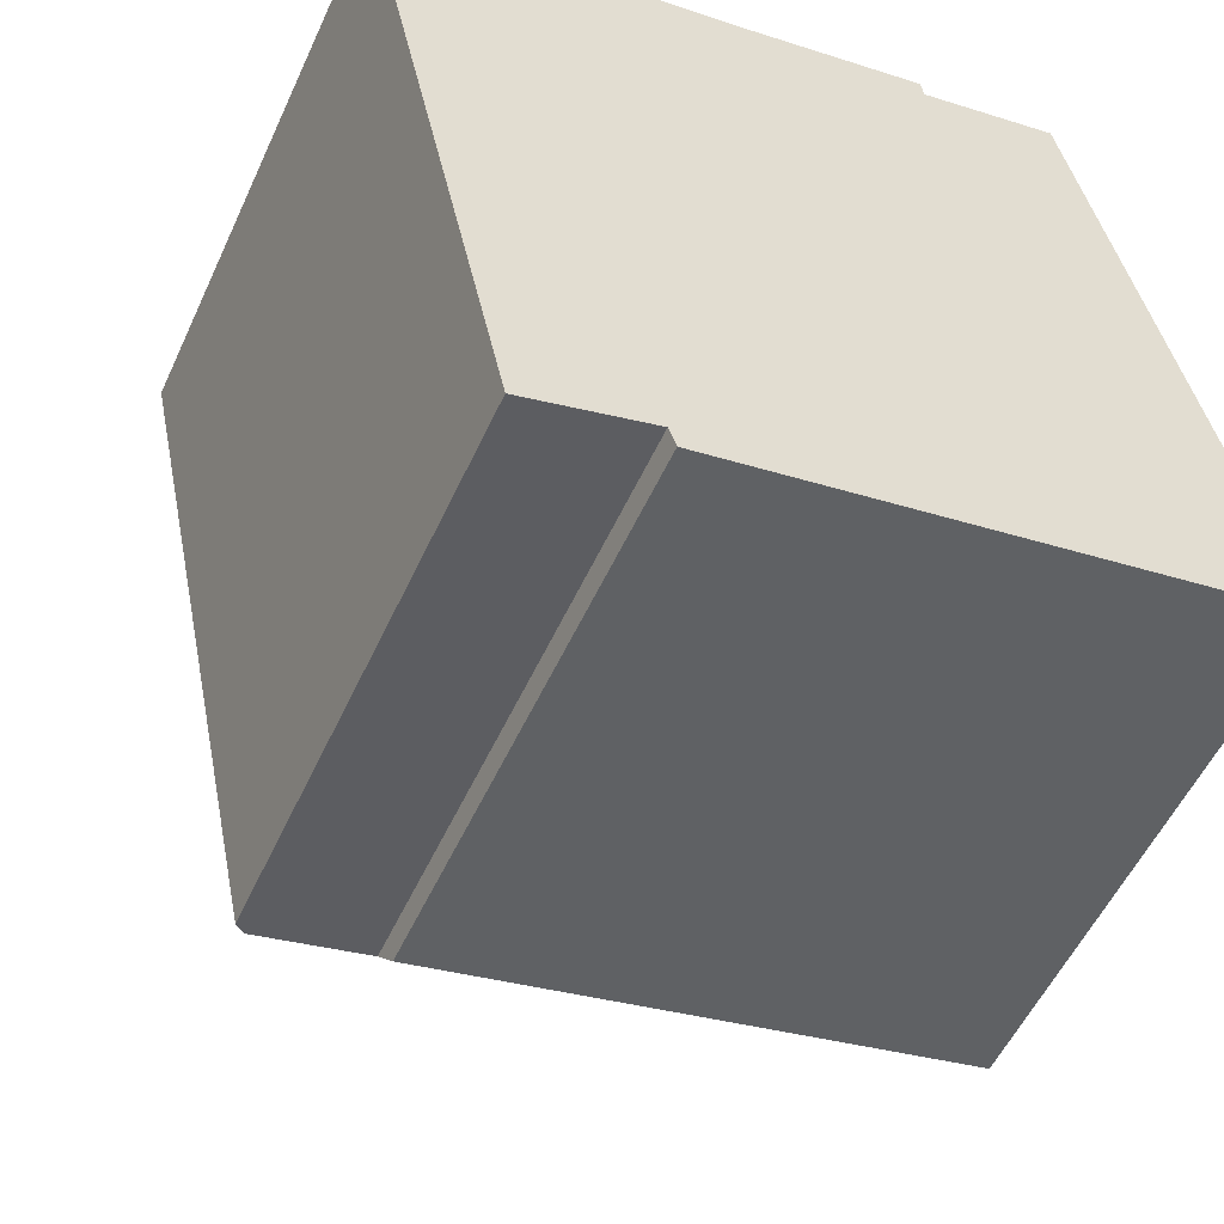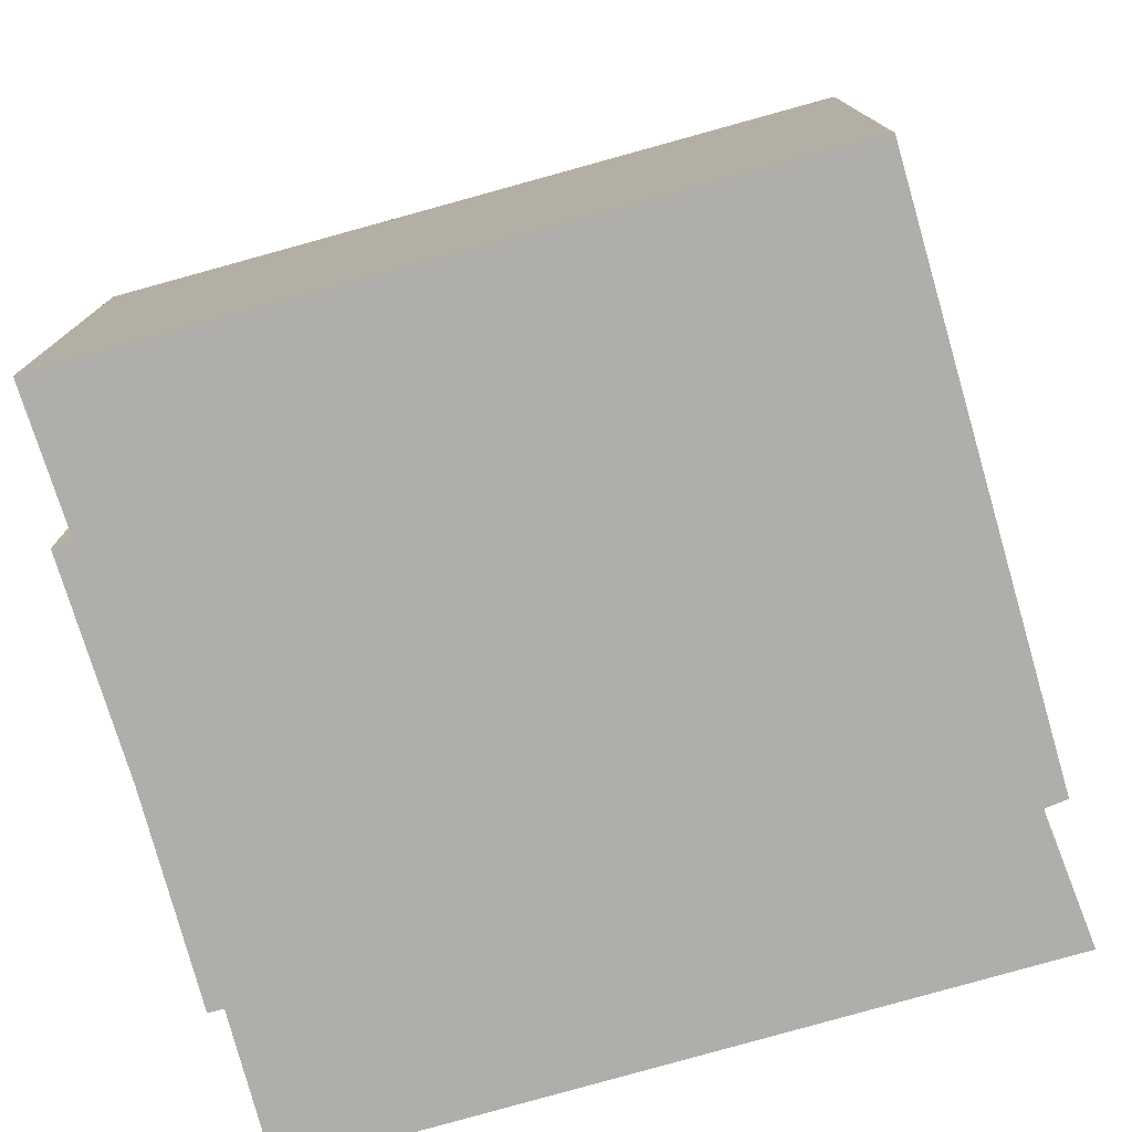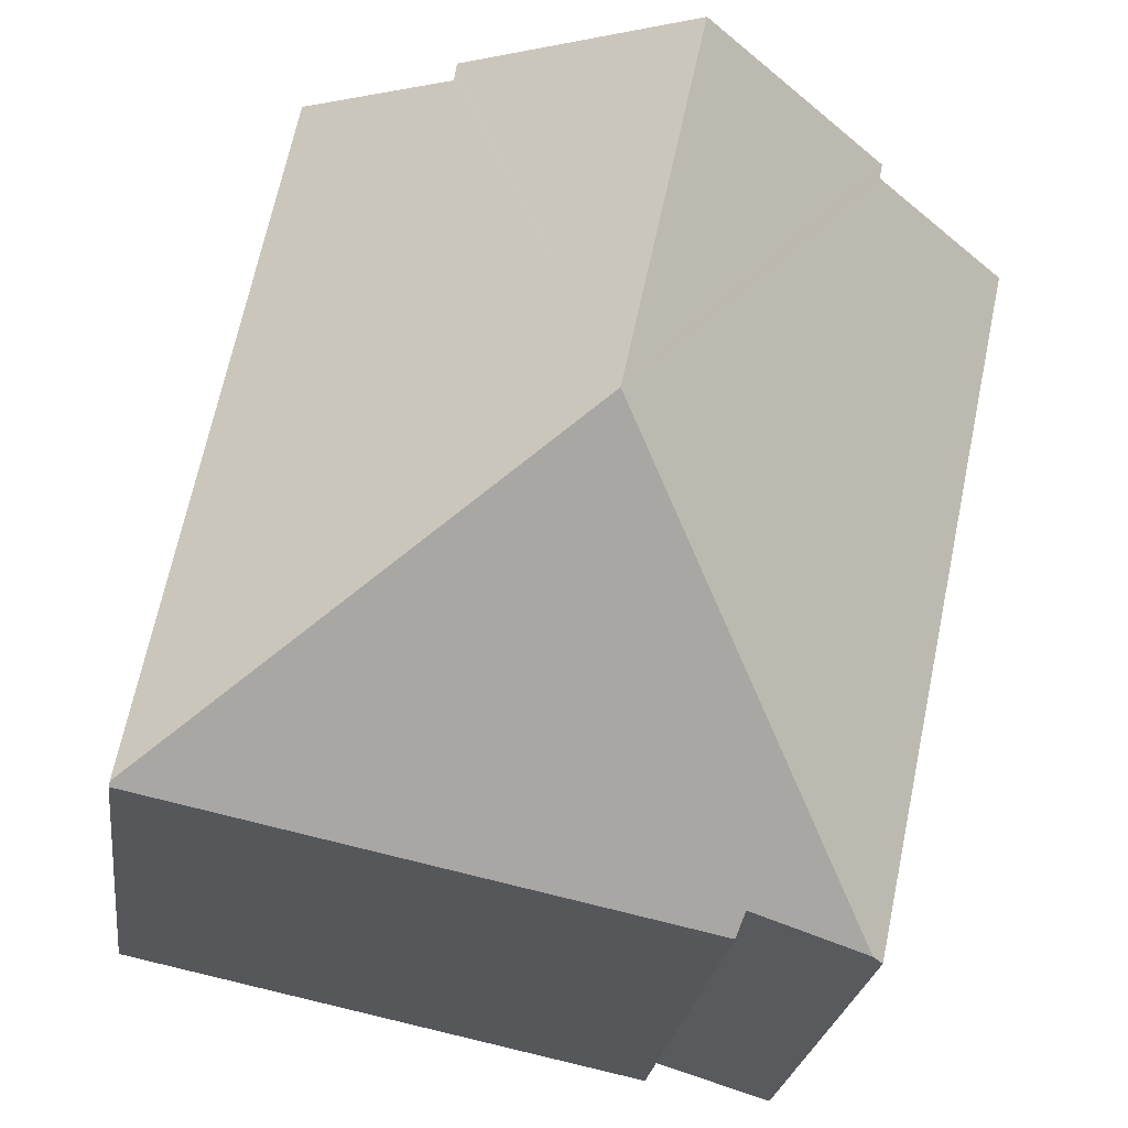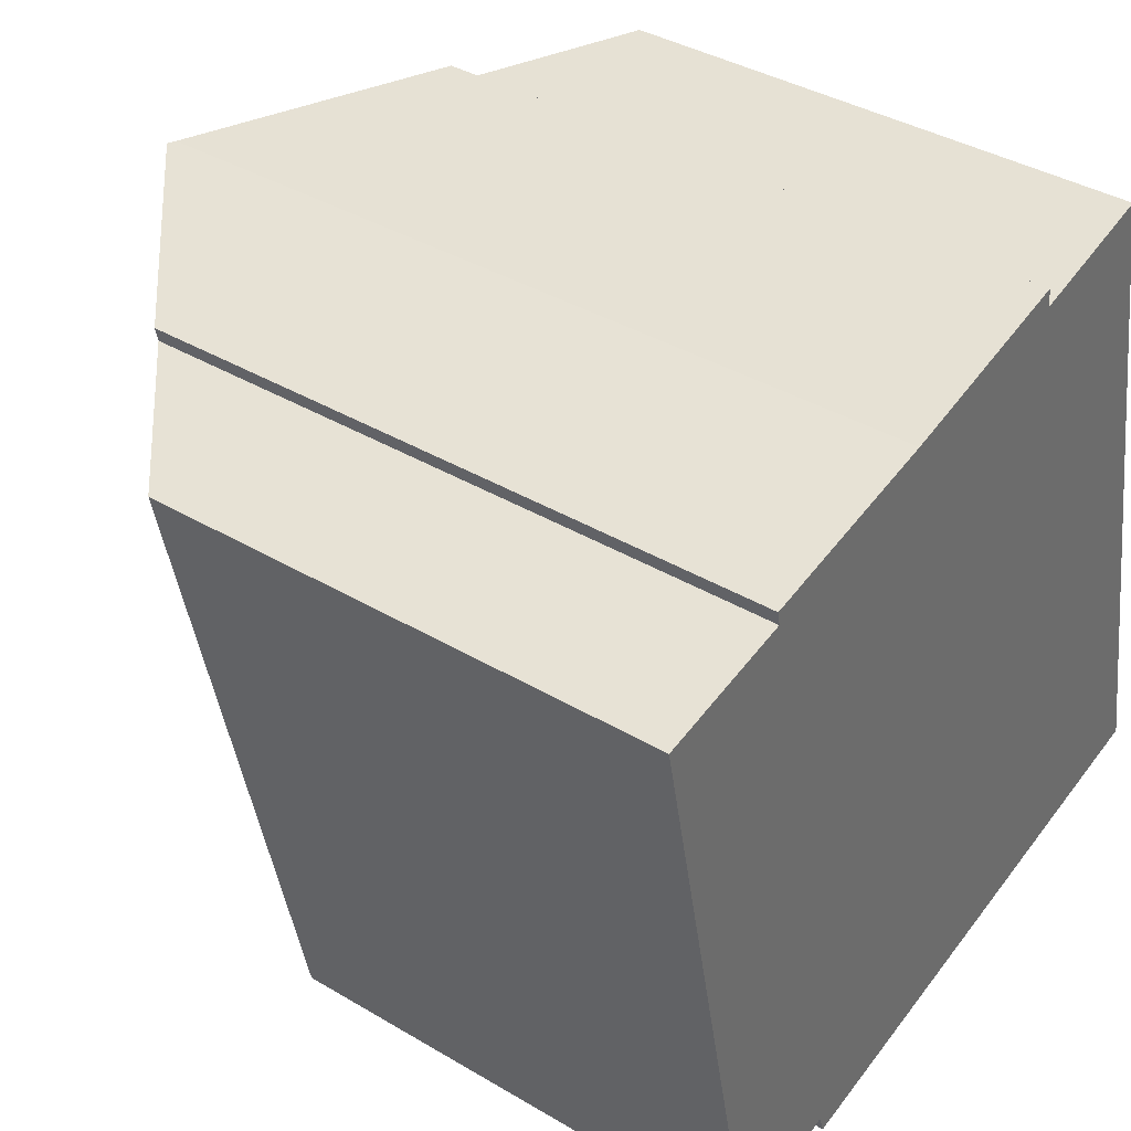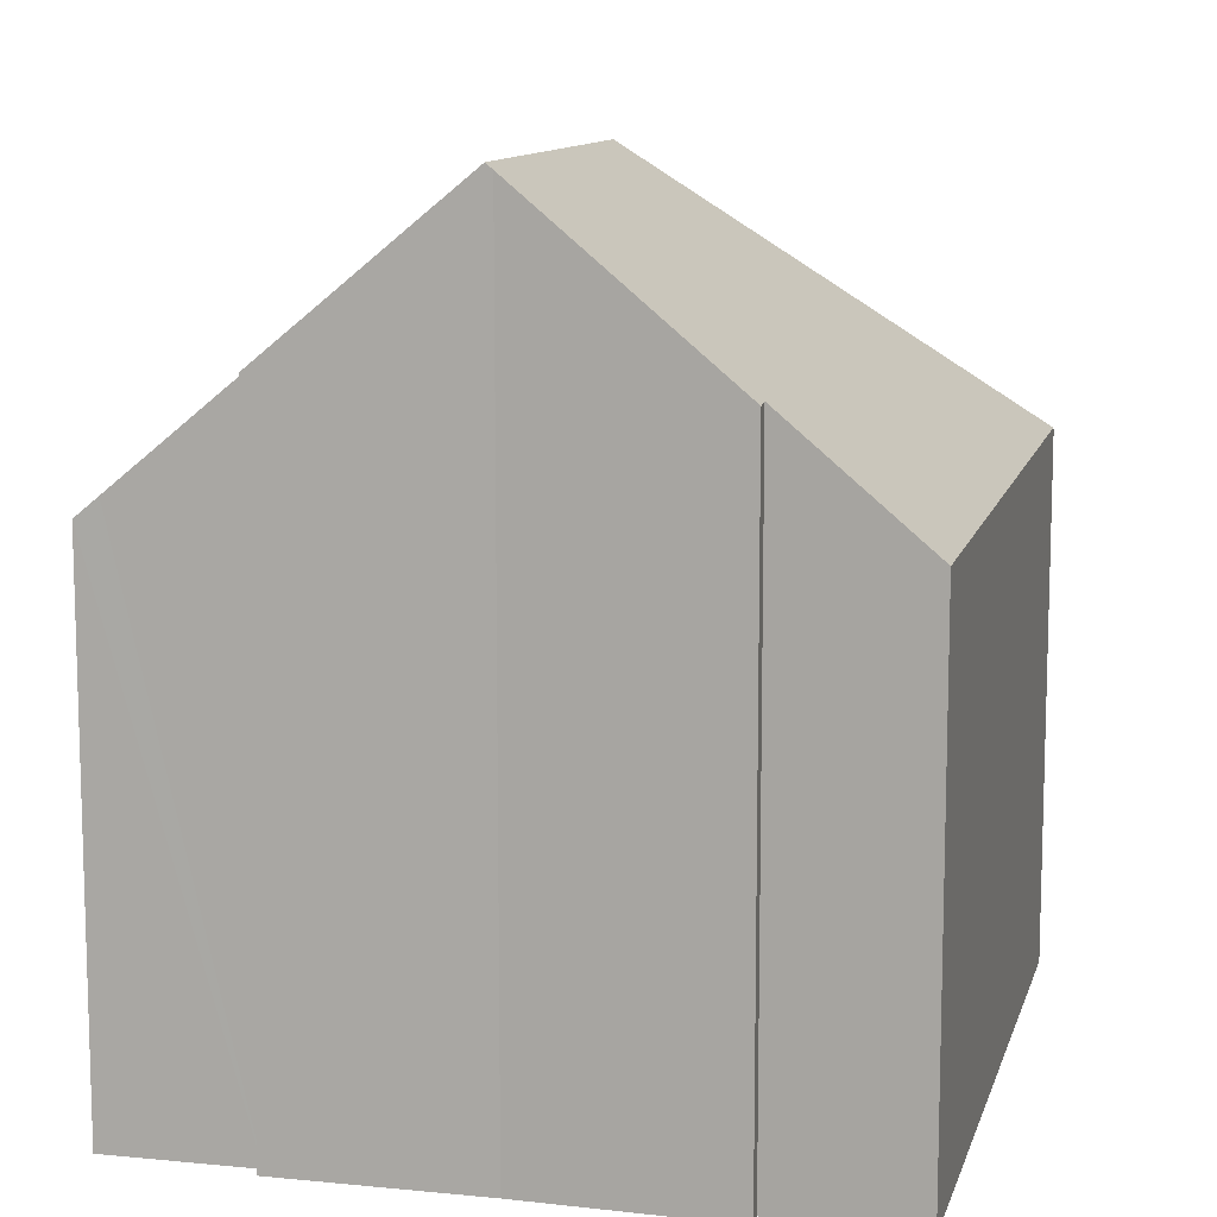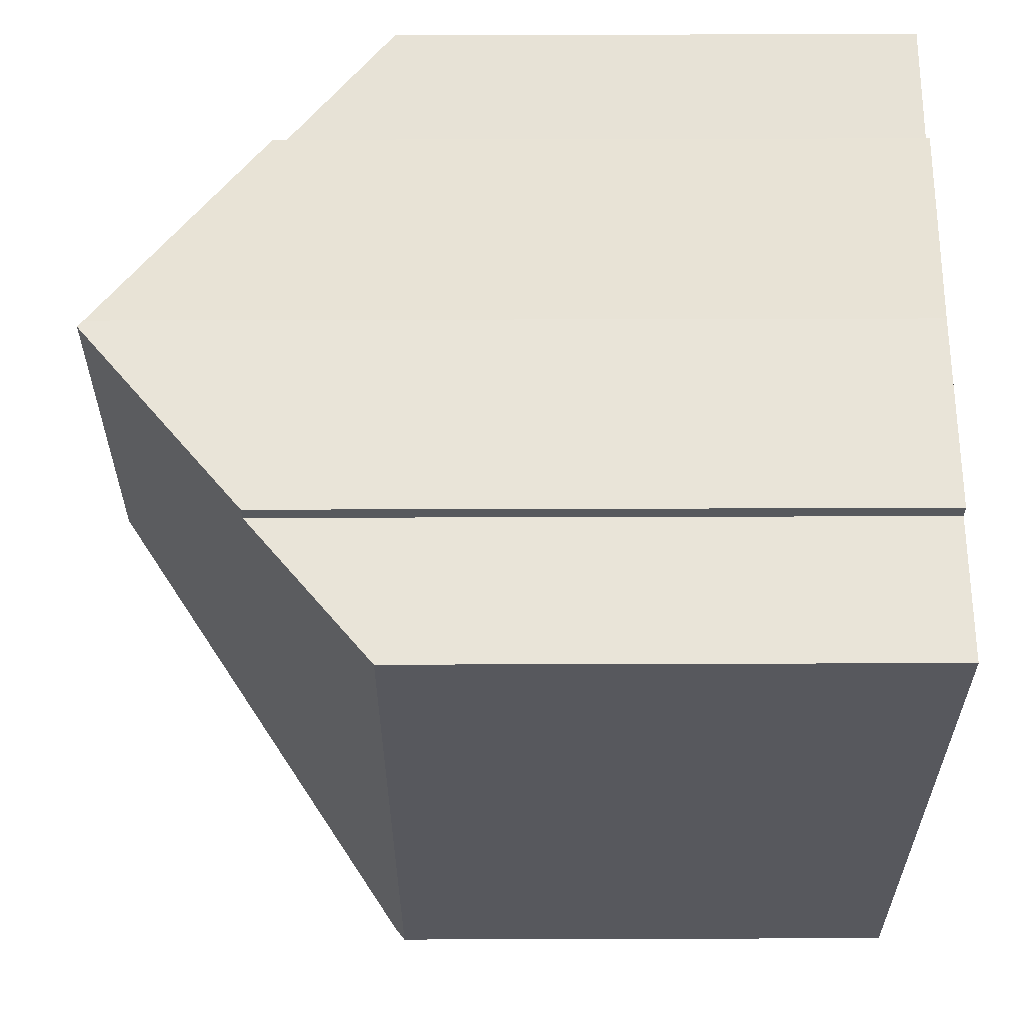
<metadata>
{"format":"obj","ext":"obj","renderer":"f3d","projection":"perspective","resolution":1024,"background":"white","views":[{"elev":-54.7,"azim":-24.5,"up":"+Z"},{"elev":-77.9,"azim":94.0,"up":"+Y"},{"elev":-23.6,"azim":172.9,"up":"+Z"},{"elev":38.2,"azim":-53.0,"up":"+Z"},{"elev":11.1,"azim":2.5,"up":"+Y"},{"elev":49.2,"azim":-90.2,"up":"+Z"}]}
</metadata>
<code>
v  6.662 13.04 -4.654
v  2.281 10.44 0.691
v  5.381 13.04 1.31
v  2.327 10.43 0.456
v  0.368 8.789 0.07
v  0 8.48 5.193e-16
v  2.348 8.451 -11.1
v  2.519 8.598 -11.05
v  5.487 12.95 1.331
v  8.691 10.24 2.09
v  8.736 10.26 1.78
v  13.2 8.505 -8.891
v  10.94 8.383 2.329
v  4.441 8.451 -10.82
v  13.22 8.451 -8.955
v  4.328 8.74 -10.49
v  0 0 0
v  2.348 6.799e-16 -11.1
v  2.281 -4.231e-17 0.691
v  2.327 -2.792e-17 0.456
v  4.328 6.423e-16 -10.49
v  4.441 6.628e-16 -10.82
v  0.368 -4.286e-18 0.07
v  5.487 -8.15e-17 1.331
v  5.381 -8.021e-17 1.31
v  8.691 -1.28e-16 2.09
v  8.736 -1.09e-16 1.78
v  10.94 -1.426e-16 2.329
v  13.2 5.444e-16 -8.891
v  13.22 5.483e-16 -8.955
v  2.519 6.767e-16 -11.05
g defaultobject
f 1 2 3
f 2 1 4
f 4 1 5
f 5 1 6
f 6 1 7
f 7 1 8
f 9 1 3
f 1 9 10
f 1 10 11
f 11 12 1
f 12 11 13
f 14 12 15
f 12 14 1
f 1 14 16
f 1 16 8
f 7 17 6
f 17 7 18
f 4 19 2
f 19 4 20
f 14 21 16
f 21 14 22
f 5 20 4
f 20 5 6
f 20 6 17
f 20 17 23
f 2 9 3
f 9 2 24
f 24 2 19
f 24 19 25
f 24 10 9
f 10 24 26
f 27 13 11
f 13 27 28
f 10 27 11
f 27 10 26
f 28 12 13
f 12 28 29
f 12 29 15
f 15 29 30
f 30 14 15
f 14 30 22
f 21 8 16
f 8 21 7
f 7 21 18
f 18 21 31
f 19 20 25
f 29 22 30
f 22 29 28
f 22 28 21
f 21 28 31
f 31 28 18
f 18 28 27
f 18 27 20
f 18 20 23
f 18 23 17
f 20 27 26
f 20 26 24
f 20 24 25

</code>
